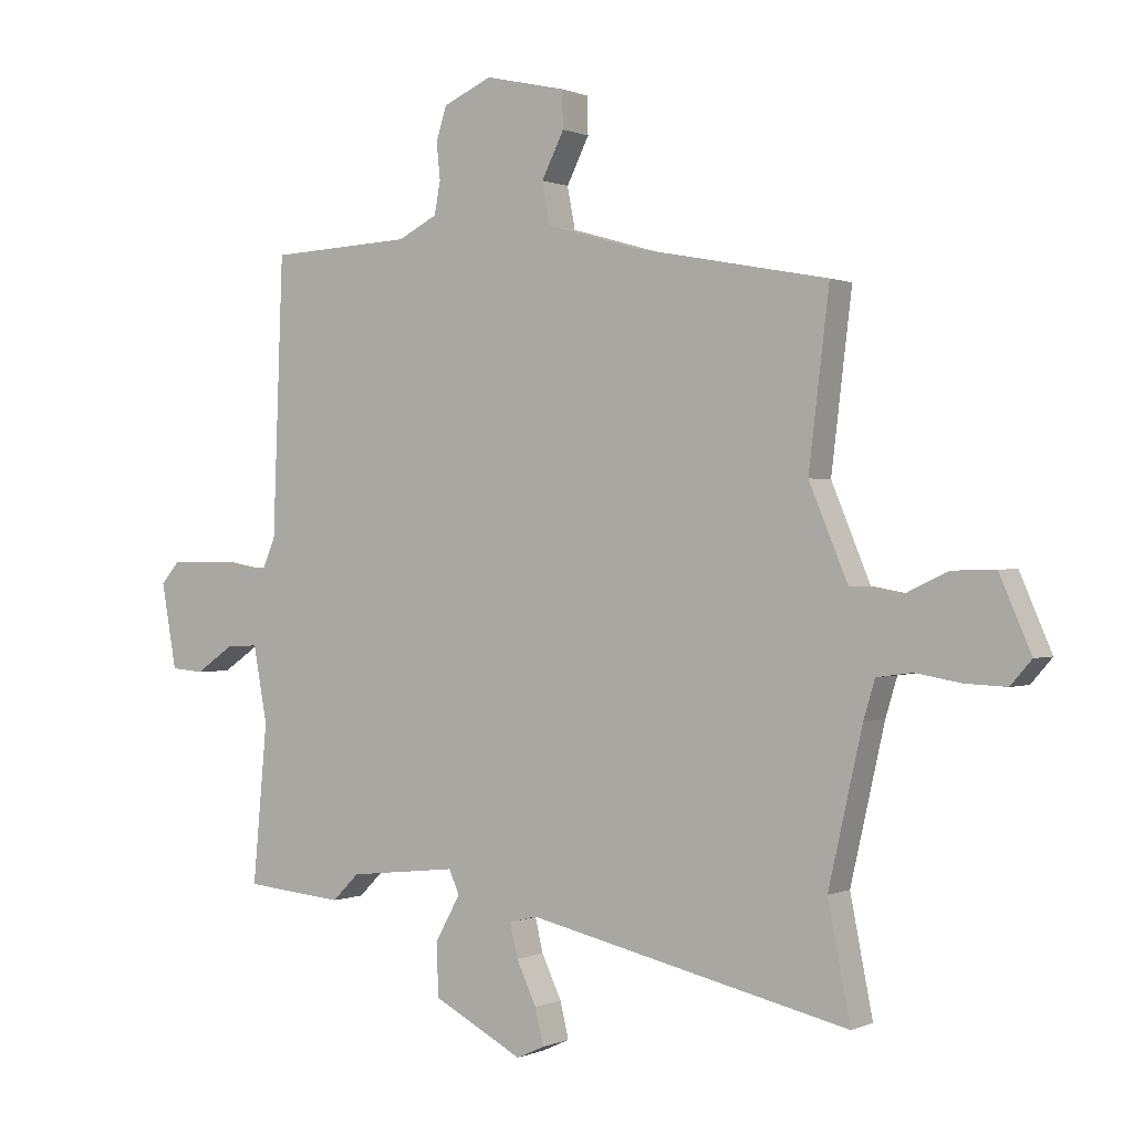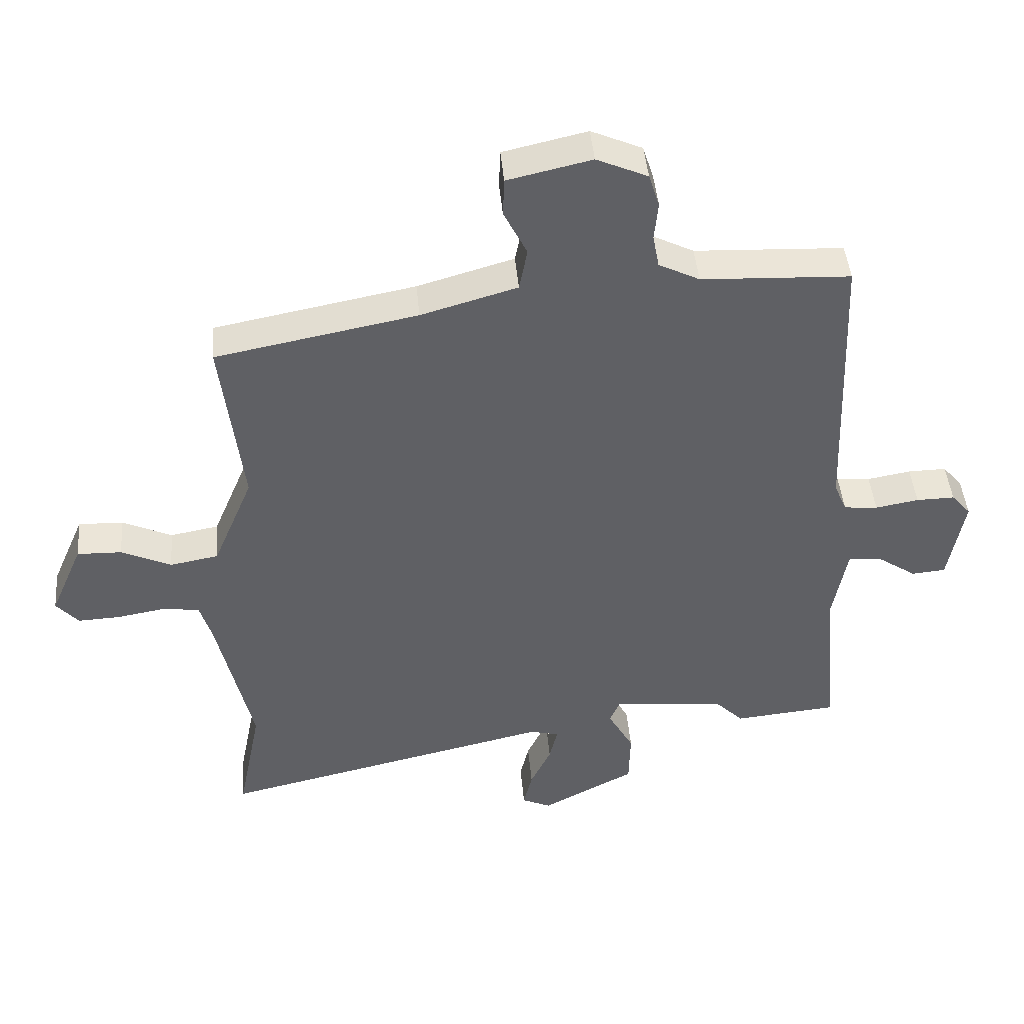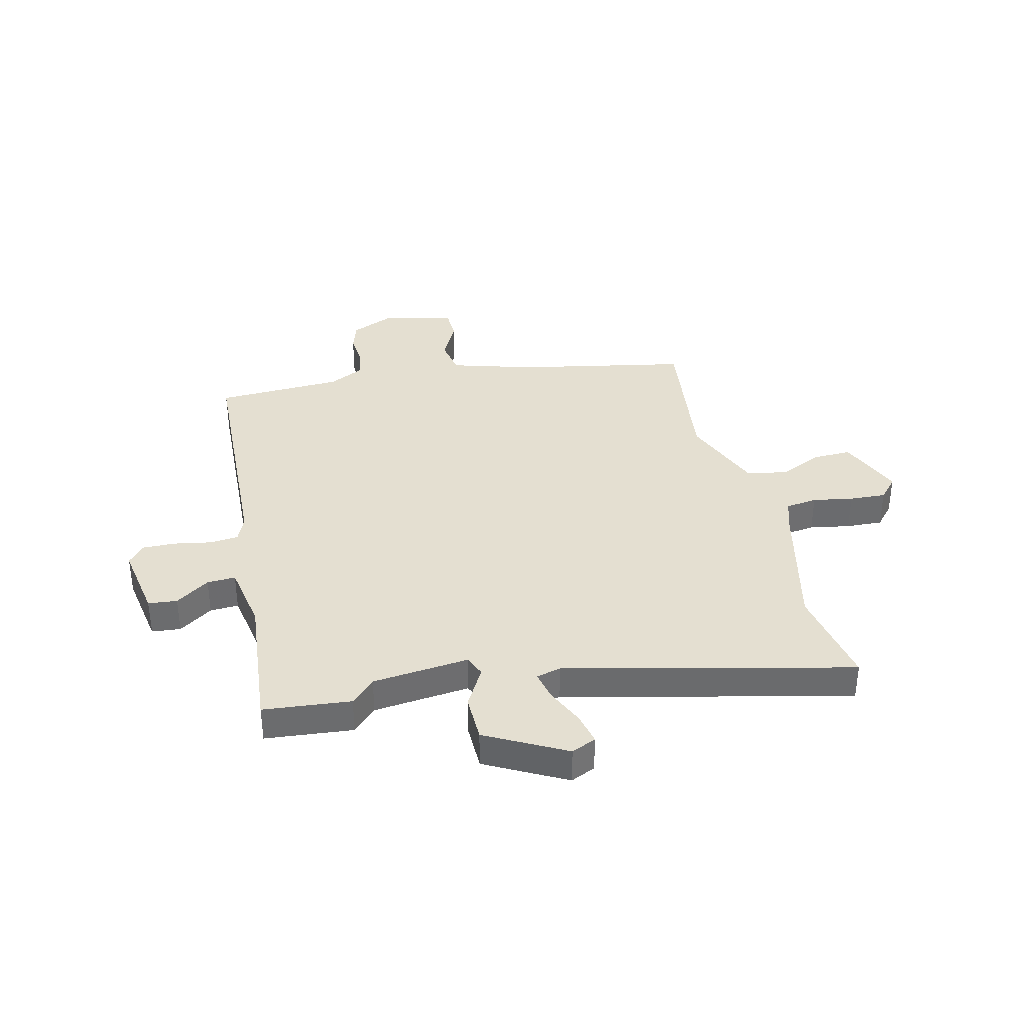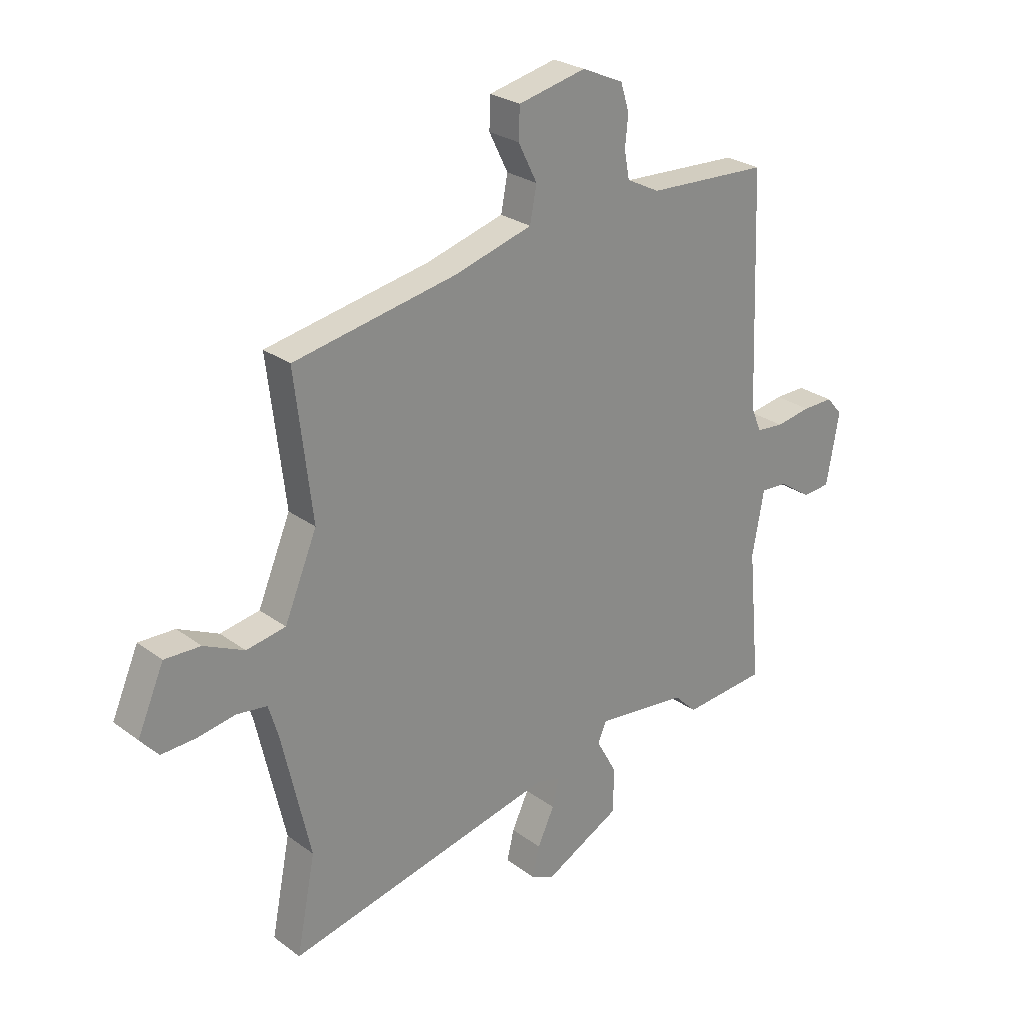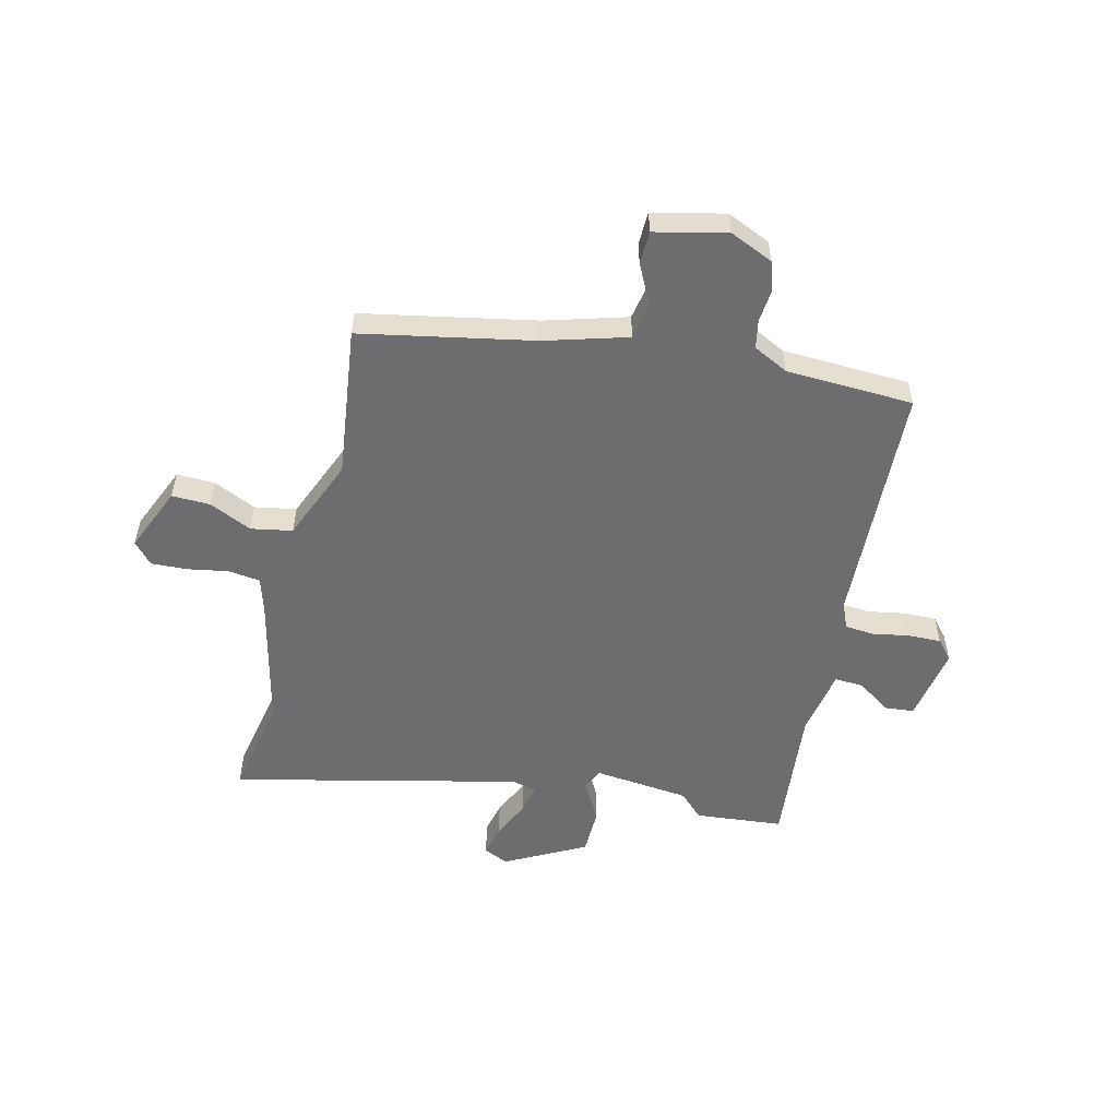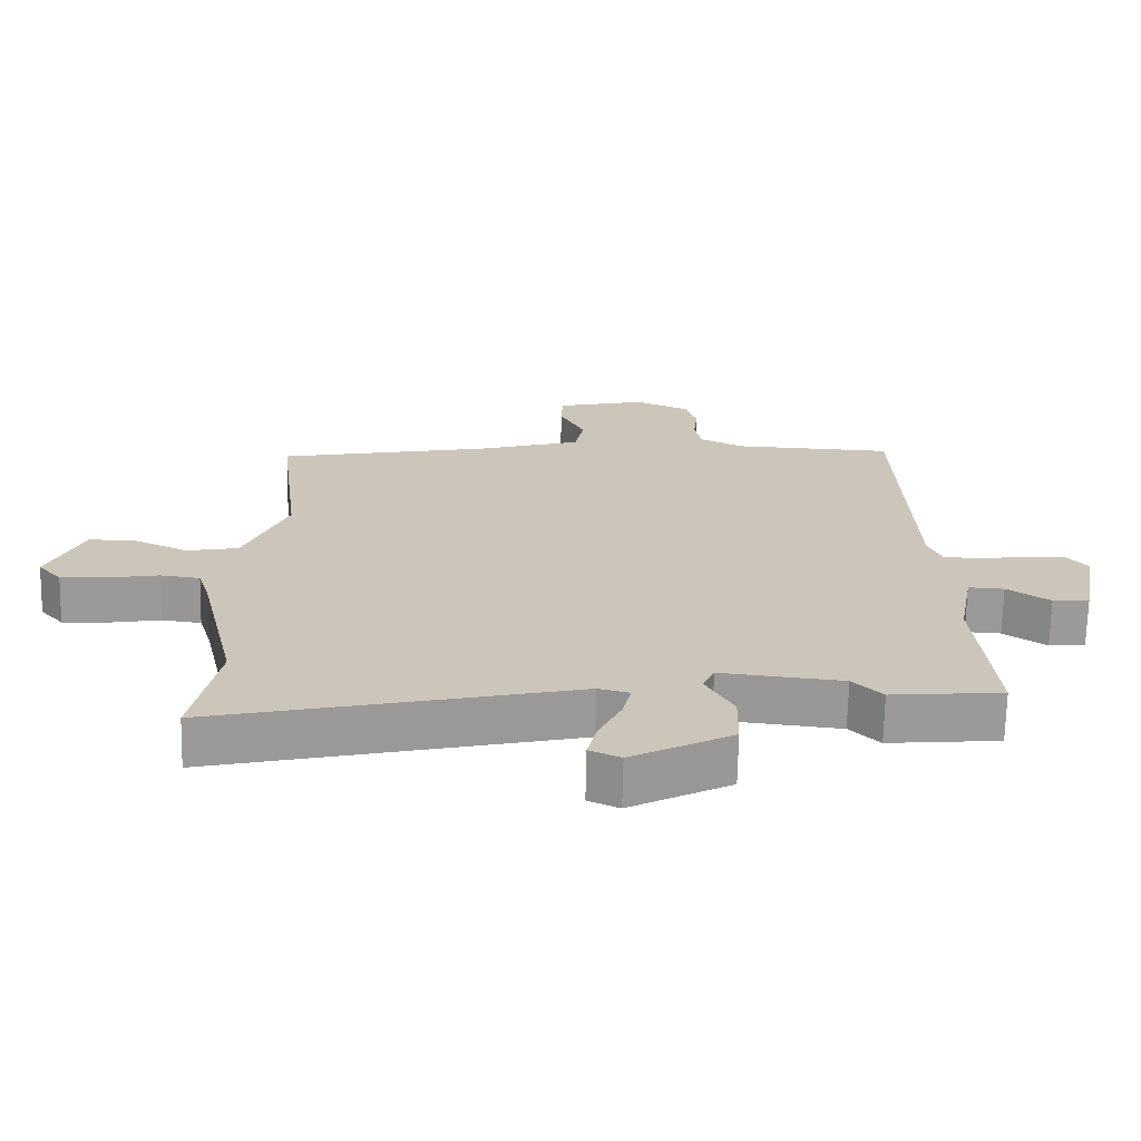
<metadata>
{"format":"obj","ext":"obj","renderer":"f3d","projection":"perspective","resolution":1024,"background":"white","views":[{"elev":0.4,"azim":-147.1,"up":"+Z"},{"elev":44.6,"azim":-5.0,"up":"+Z"},{"elev":36.8,"azim":166.9,"up":"+Y"},{"elev":26.2,"azim":-40.9,"up":"+Z"},{"elev":-54.1,"azim":-13.4,"up":"+Y"},{"elev":-69.2,"azim":-1.2,"up":"+Z"}]}
</metadata>
<code>
v -0.525 0.07 -0.629
v -0.488 0.07 -0.441
v -0.544 0.07 -0.194
v -0.563 0.07 -0.131
v -0.622 0.07 -0.123
v -0.697 0.07 -0.136
v -0.765 0.07 -0.139
v -0.8 0.07 -0.099
v -0.748 0.07 0.021
v -0.677 0.07 0.019
v -0.598 0.07 -0.018
v -0.521 0.07 -0.004
v -0.457 0.07 0.149
v -0.491 0.07 0.431
v -0.171 0.07 0.492
v -0.018 0.07 0.536
v -0.005 0.07 0.604
v -0.042 0.07 0.678
v -0.04 0.07 0.739
v 0.093 0.07 0.769
v 0.174 0.07 0.733
v 0.191 0.07 0.679
v 0.185 0.07 0.618
v 0.195 0.07 0.565
v 0.26 0.07 0.532
v 0.497 0.07 0.521
v 0.514 0.07 0.067
v 0.534 0.07 0.019
v 0.588 0.07 0.014
v 0.657 0.07 0.026
v 0.718 0.07 0.027
v 0.749 0.07 -0.009
v 0.724 0.07 -0.149
v 0.67 0.07 -0.154
v 0.607 0.07 -0.111
v 0.554 0.07 -0.108
v 0.531 0.07 -0.234
v 0.555 0.07 -0.495
v 0.391 0.07 -0.51
v 0.347 0.07 -0.466
v 0.167 0.07 -0.446
v 0.15 0.07 -0.485
v 0.191 0.07 -0.559
v 0.189 0.07 -0.647
v 0.04 0.07 -0.725
v -0.006 0.07 -0.704
v 0.008 0.07 -0.645
v 0.041 0.07 -0.575
v 0.054 0.07 -0.52
v 0.008 0.07 -0.508
v -0.525 0 -0.629
v -0.488 0 -0.441
v -0.544 0 -0.194
v -0.563 0 -0.131
v -0.622 0 -0.123
v -0.697 0 -0.136
v -0.765 0 -0.139
v -0.8 0 -0.099
v -0.748 0 0.021
v -0.677 0 0.019
v -0.598 0 -0.018
v -0.521 0 -0.004
v -0.457 0 0.149
v -0.491 0 0.431
v -0.171 0 0.492
v -0.018 0 0.536
v -0.005 0 0.604
v -0.042 0 0.678
v -0.04 0 0.739
v 0.093 0 0.769
v 0.174 0 0.733
v 0.191 0 0.679
v 0.185 0 0.618
v 0.195 0 0.565
v 0.26 0 0.532
v 0.497 0 0.521
v 0.514 0 0.067
v 0.534 0 0.019
v 0.588 0 0.014
v 0.657 0 0.026
v 0.718 0 0.027
v 0.749 0 -0.009
v 0.724 0 -0.149
v 0.67 0 -0.154
v 0.607 0 -0.111
v 0.554 0 -0.108
v 0.531 0 -0.234
v 0.555 0 -0.495
v 0.391 0 -0.51
v 0.347 0 -0.466
v 0.167 0 -0.446
v 0.15 0 -0.485
v 0.191 0 -0.559
v 0.189 0 -0.647
v 0.04 0 -0.725
v -0.006 0 -0.704
v 0.008 0 -0.645
v 0.041 0 -0.575
v 0.054 0 -0.52
v 0.008 0 -0.508
f 45 46 47 48
f 45 48 49
f 42 43 44 45
f 41 42 45 49
f 37 38 39 40
f 36 37 40 41
f 32 33 34 35
f 32 35 36
f 29 30 31 32
f 28 29 32 36
f 27 28 36 41
f 25 26 27 41
f 20 21 22 23
f 20 23 24
f 17 18 19 20
f 16 17 20 24
f 15 16 24 25
f 13 14 15 25
f 8 9 10 11
f 8 11 12
f 5 6 7 8
f 5 8 12
f 4 5 12
f 3 4 12 13
f 50 1 2
f 50 2 3 13
f 41 49 50
f 13 25 41 50
f 98 97 96 95
f 99 98 95
f 95 94 93 92
f 99 95 92 91
f 90 89 88 87
f 91 90 87 86
f 85 84 83 82
f 86 85 82
f 82 81 80 79
f 86 82 79 78
f 91 86 78 77
f 91 77 76 75
f 73 72 71 70
f 74 73 70
f 70 69 68 67
f 74 70 67 66
f 75 74 66 65
f 75 65 64 63
f 61 60 59 58
f 62 61 58
f 58 57 56 55
f 62 58 55
f 62 55 54
f 63 62 54 53
f 52 51 100
f 63 53 52 100
f 100 99 91
f 100 91 75 63
f 1 51 52 2
f 2 52 53 3
f 3 53 54 4
f 4 54 55 5
f 5 55 56 6
f 6 56 57 7
f 7 57 58 8
f 8 58 59 9
f 9 59 60 10
f 10 60 61 11
f 11 61 62 12
f 12 62 63 13
f 13 63 64 14
f 14 64 65 15
f 15 65 66 16
f 16 66 67 17
f 17 67 68 18
f 18 68 69 19
f 19 69 70 20
f 20 70 71 21
f 21 71 72 22
f 22 72 73 23
f 23 73 74 24
f 24 74 75 25
f 25 75 76 26
f 26 76 77 27
f 27 77 78 28
f 28 78 79 29
f 29 79 80 30
f 30 80 81 31
f 31 81 82 32
f 32 82 83 33
f 33 83 84 34
f 34 84 85 35
f 35 85 86 36
f 36 86 87 37
f 37 87 88 38
f 38 88 89 39
f 39 89 90 40
f 40 90 91 41
f 41 91 92 42
f 42 92 93 43
f 43 93 94 44
f 44 94 95 45
f 45 95 96 46
f 46 96 97 47
f 47 97 98 48
f 48 98 99 49
f 49 99 100 50
f 50 100 51 1

</code>
